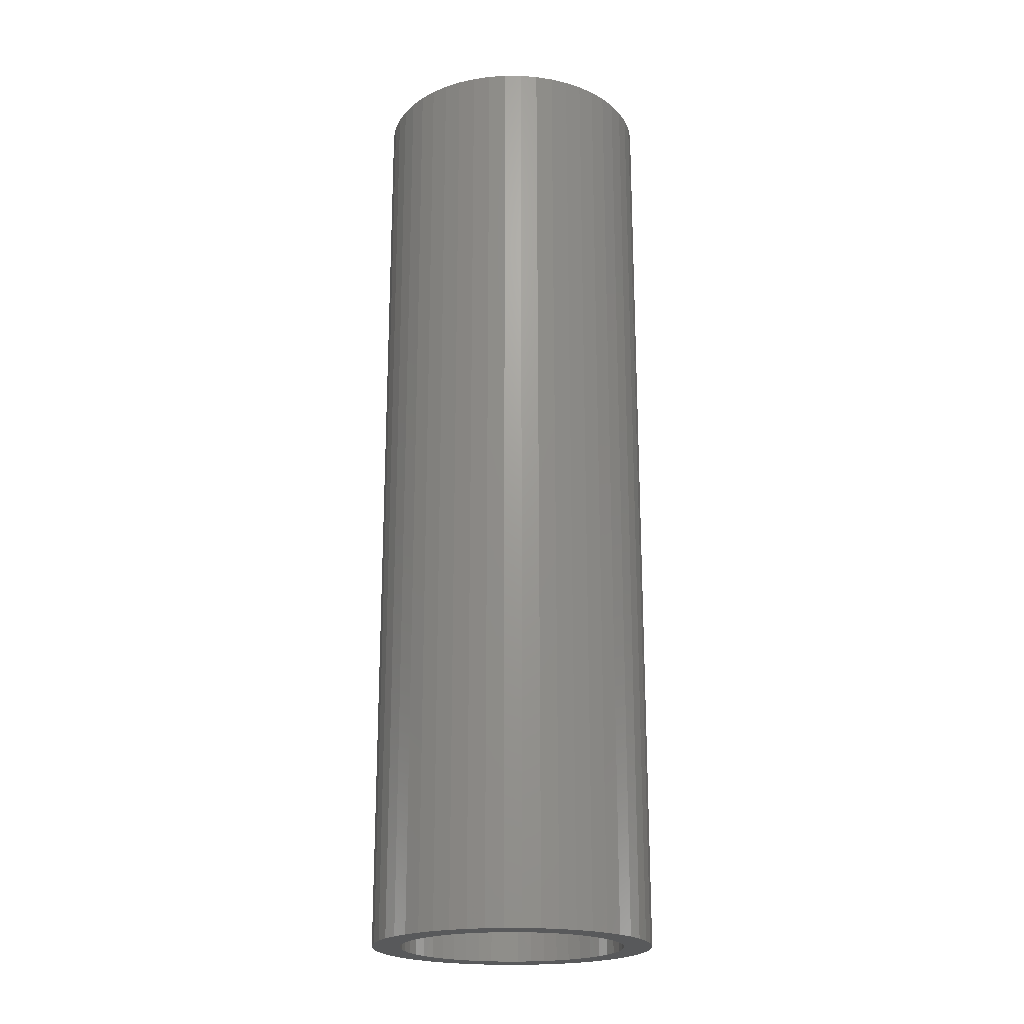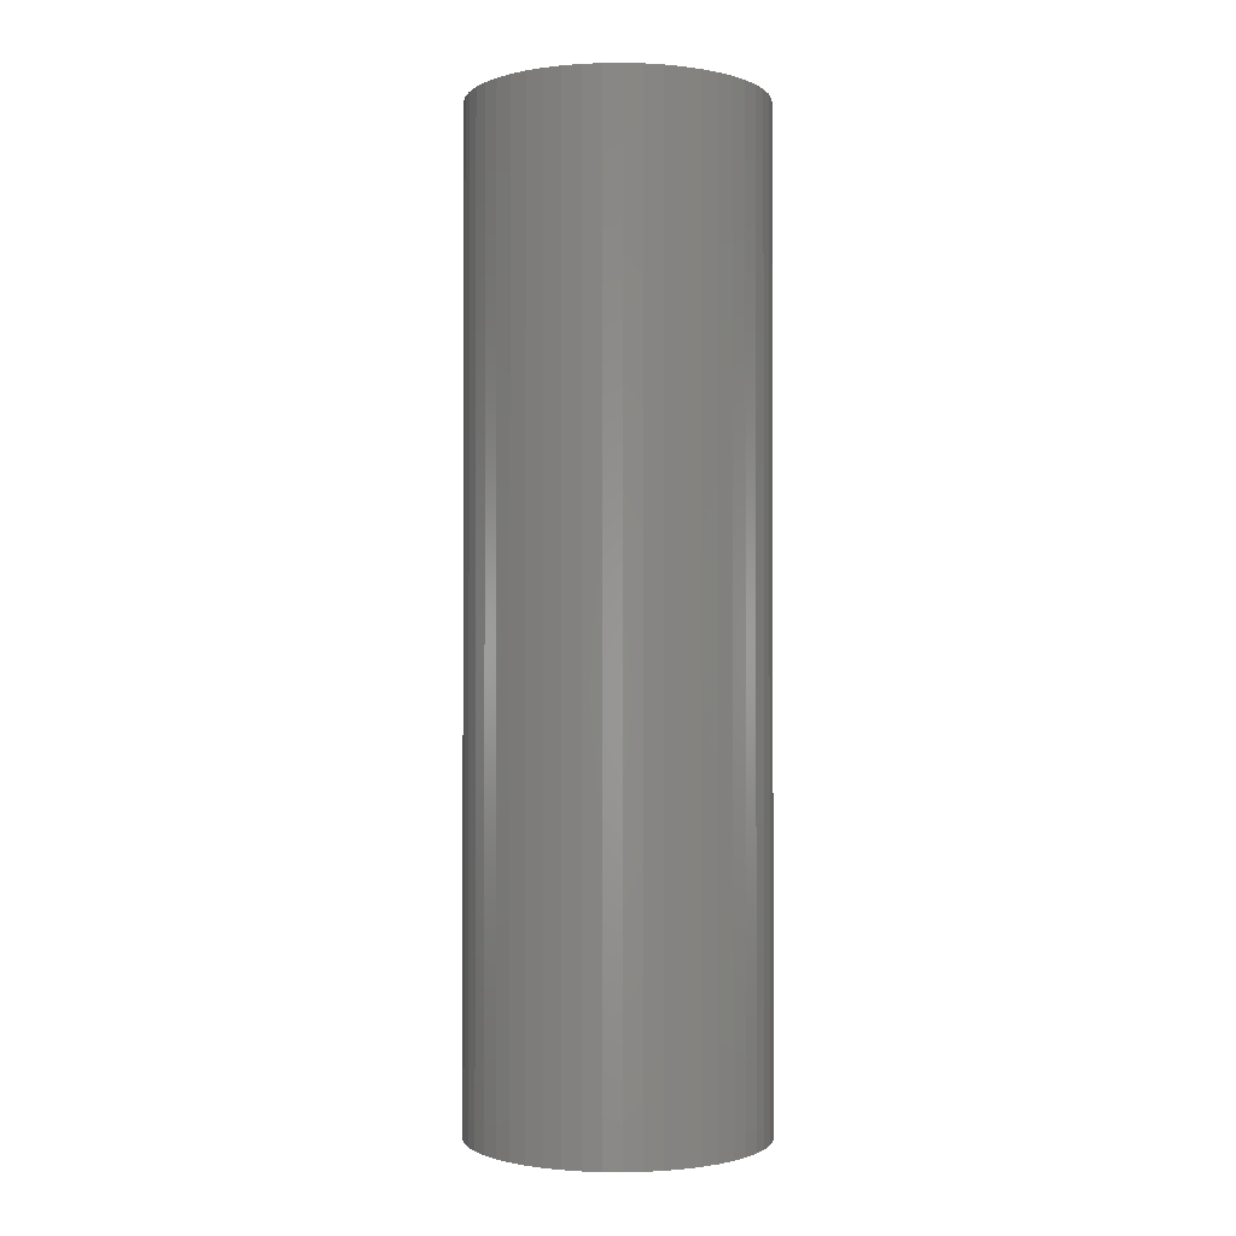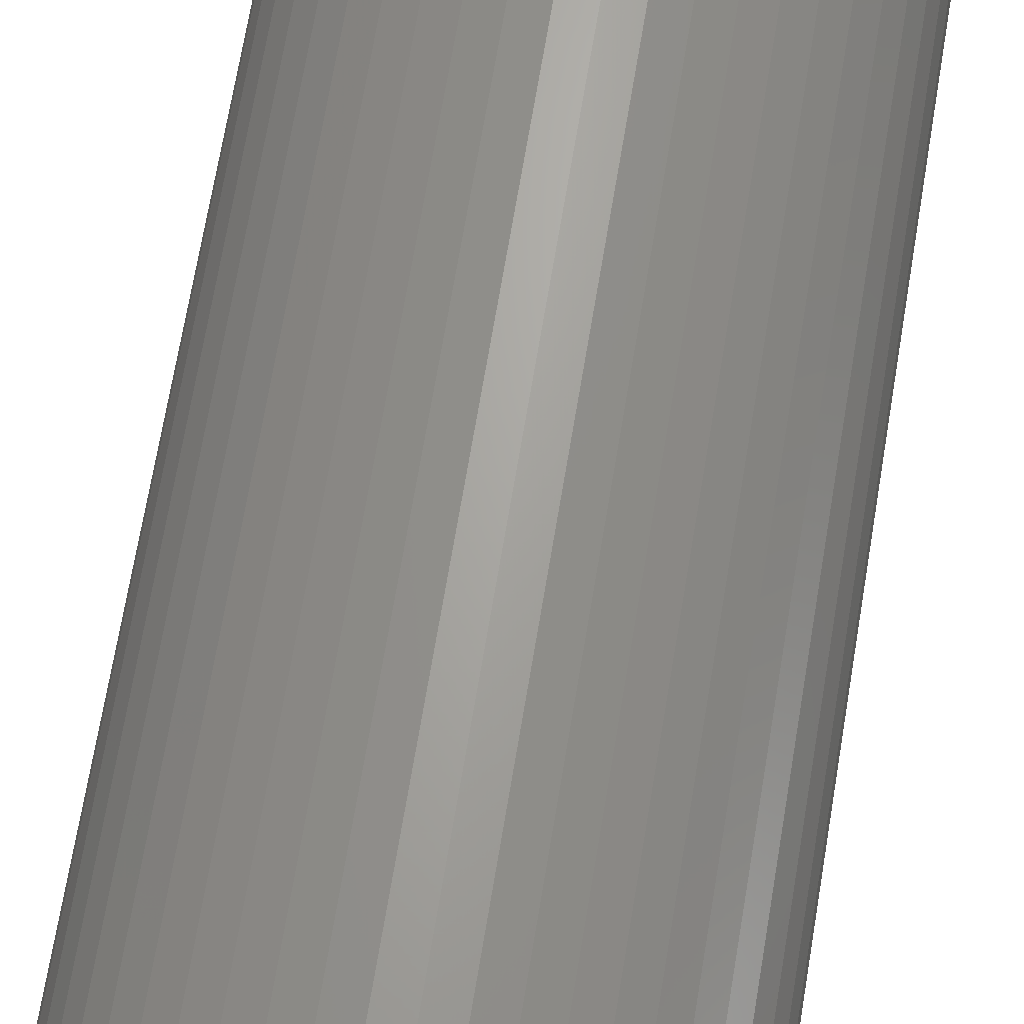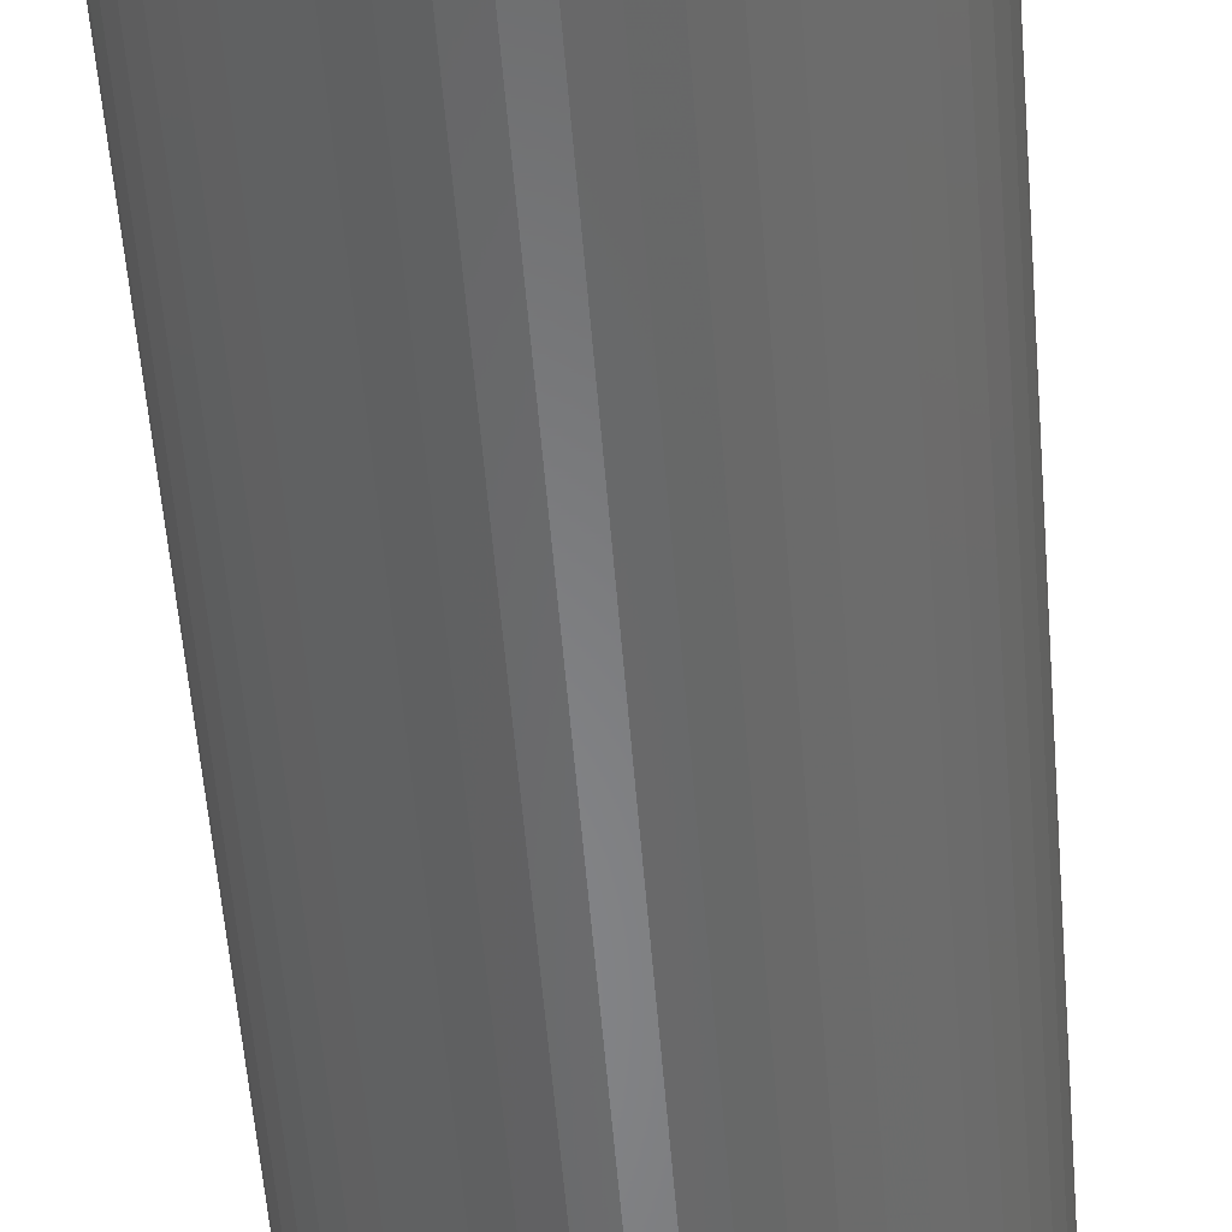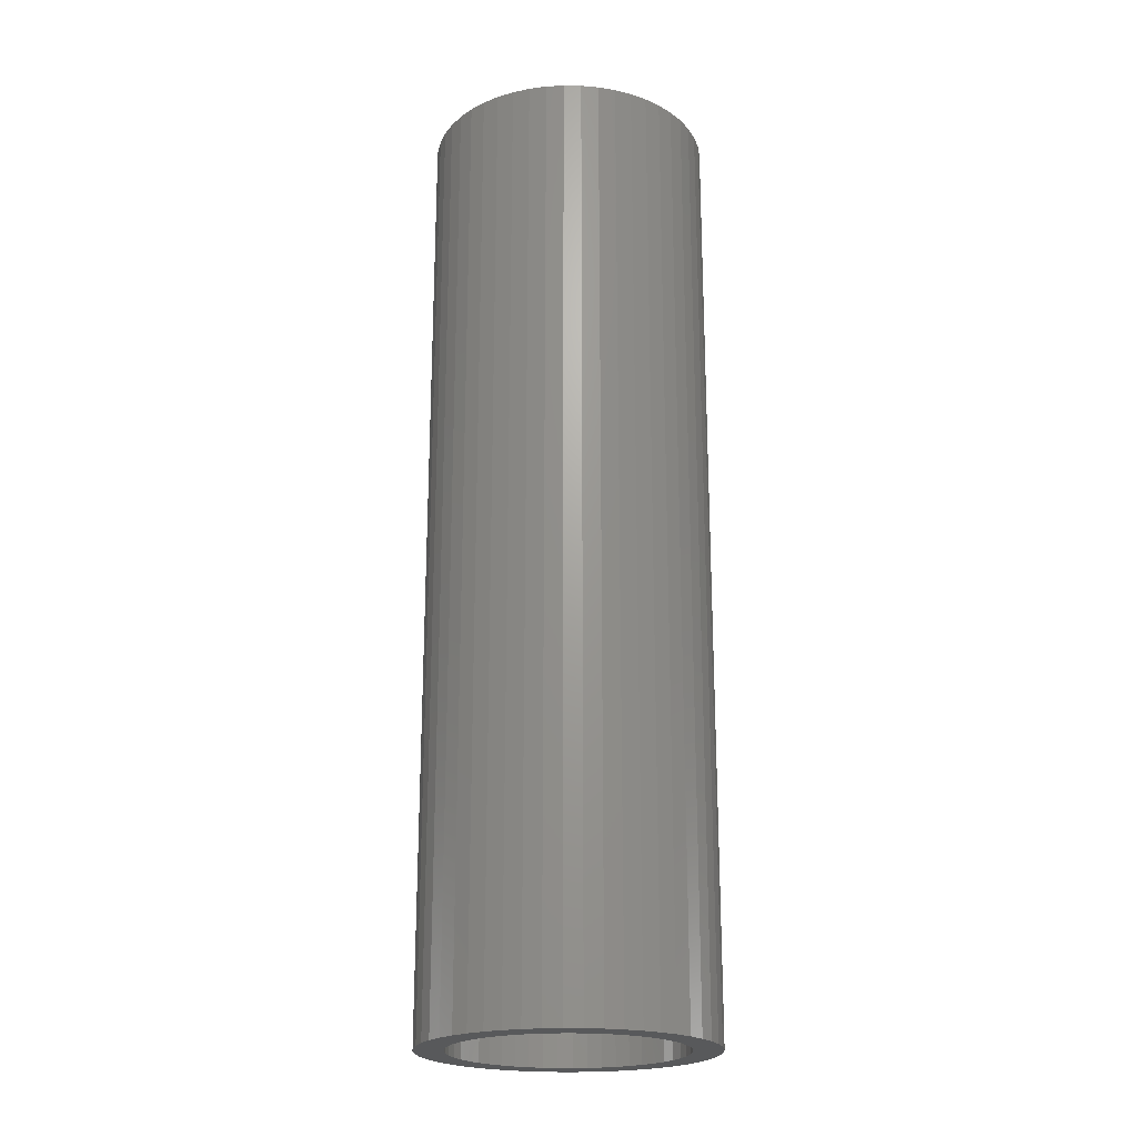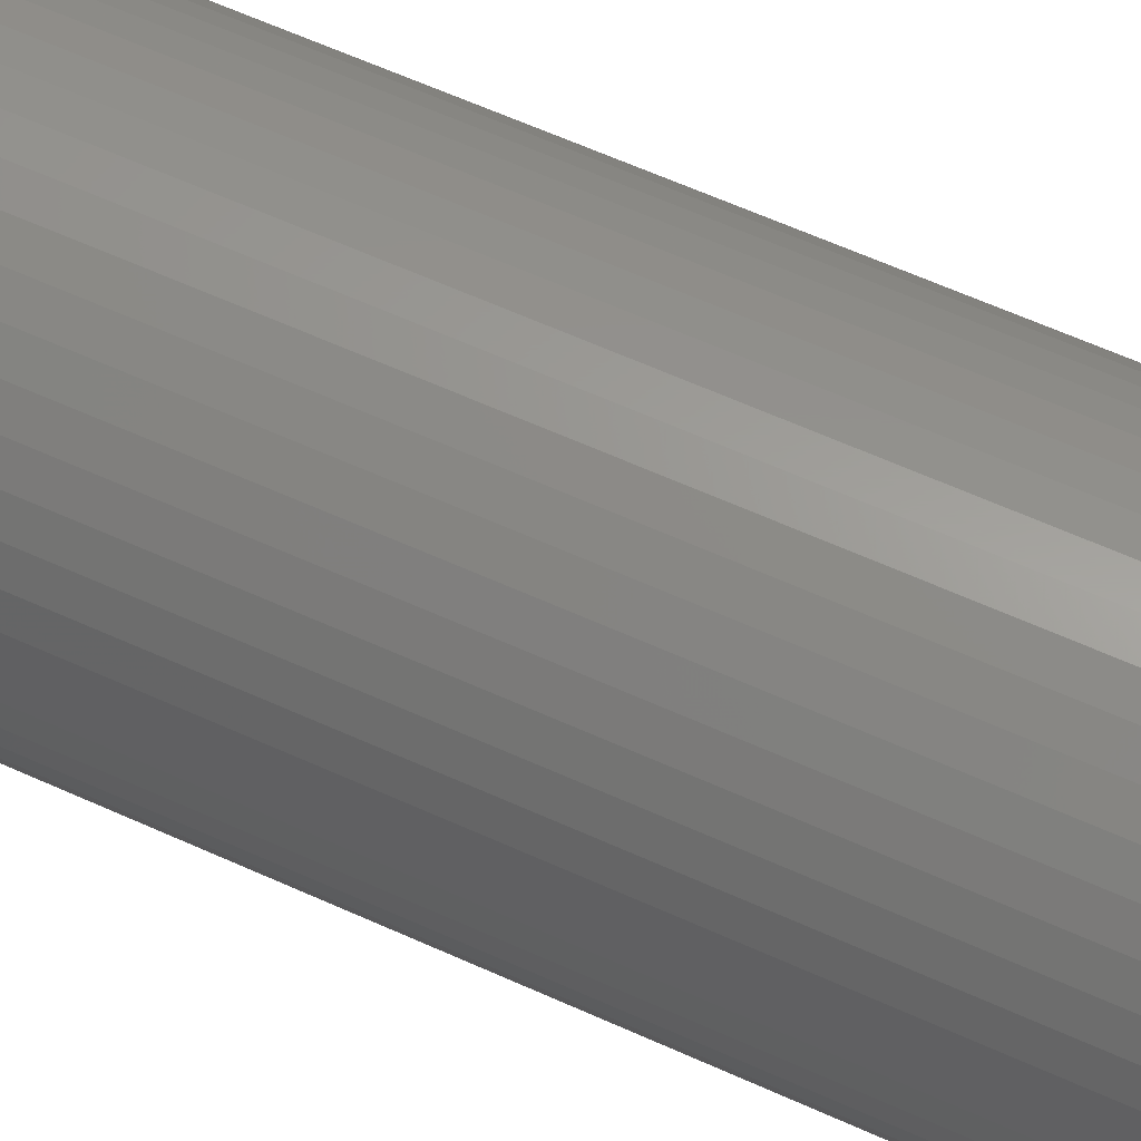
<metadata>
{"format":"stl","ext":"stl","renderer":"f3d","projection":"perspective","resolution":1024,"background":"white","views":[{"elev":-21.0,"azim":50.0,"up":"+Z"},{"elev":-1.1,"azim":-170.9,"up":"+Z"},{"elev":66.4,"azim":-170.7,"up":"+Y"},{"elev":-54.1,"azim":4.5,"up":"+Y"},{"elev":-21.5,"azim":-52.0,"up":"+Z"},{"elev":60.3,"azim":-64.9,"up":"+Y"}]}
</metadata>
<code>
# stl→obj: 200 verts, 400 faces
v 3.75 0 12.5
v 3.72 0.47 -12.5
v 3.72 0.47 12.5
v 3.75 0 -12.5
v -3.75 0 -12.5
v -3.72 0.47 12.5
v -3.72 0.47 -12.5
v -3.75 0 12.5
v 0.2355 3.743 -12.5
v -0.2355 3.743 12.5
v 0.2355 3.743 12.5
v -0.2355 3.743 -12.5
v -0.2355 -3.743 -12.5
v 0.2355 -3.743 12.5
v -0.2355 -3.743 12.5
v 0.2355 -3.743 -12.5
v 2.734 2.567 -12.5
v 2.39 2.889 12.5
v 2.734 2.567 12.5
v 2.39 2.889 -12.5
v -2.39 2.889 -12.5
v -2.734 2.567 12.5
v -2.39 2.889 12.5
v -2.734 2.567 -12.5
v -1.159 3.566 -12.5
v -1.597 3.393 12.5
v -1.159 3.566 12.5
v -1.597 3.393 -12.5
v 3.487 -1.38 12.5
v 3.632 -0.9326 -12.5
v 3.632 -0.9326 12.5
v 3.487 -1.38 -12.5
v 3.487 1.38 12.5
v 3.286 1.807 -12.5
v 3.286 1.807 12.5
v 3.487 1.38 -12.5
v 3.632 0.9326 -12.5
v 3.632 0.9326 12.5
v 3.034 2.204 -12.5
v 3.034 2.204 12.5
v 1.597 3.393 -12.5
v 1.159 3.566 12.5
v 1.597 3.393 12.5
v 1.159 3.566 -12.5
v 0.7027 3.684 12.5
v 0.7027 3.684 -12.5
v 2.009 3.166 -12.5
v 2.009 3.166 12.5
v -3.487 1.38 -12.5
v -3.286 1.807 12.5
v -3.286 1.807 -12.5
v -3.487 1.38 12.5
v -3.632 0.9326 -12.5
v -3.632 0.9326 12.5
v -0.7027 3.684 -12.5
v -0.7027 3.684 12.5
v 1.159 -3.566 -12.5
v 1.597 -3.393 12.5
v 1.159 -3.566 12.5
v 1.597 -3.393 -12.5
v 2.009 -3.166 12.5
v 2.009 -3.166 -12.5
v -3.034 2.204 12.5
v -3.034 2.204 -12.5
v 3 0 12.5
v 2.976 0.376 12.5
v 3.72 -0.47 12.5
v 2.906 0.7461 12.5
v 2.976 -0.376 12.5
v 2.789 1.104 12.5
v 2.629 1.445 12.5
v 2.906 -0.7461 12.5
v 2.427 1.763 12.5
v 2.187 2.054 12.5
v 1.912 2.312 12.5
v 1.607 2.533 12.5
v 1.277 2.714 12.5
v 0.9271 2.853 12.5
v 0.5621 2.947 12.5
v 0.1884 2.994 12.5
v -0.1884 2.994 12.5
v -0.5621 2.947 12.5
v -0.9271 2.853 12.5
v -1.277 2.714 12.5
v -1.607 2.533 12.5
v -2.009 3.166 12.5
v -1.912 2.312 12.5
v -2.187 2.054 12.5
v -2.427 1.763 12.5
v -2.629 1.445 12.5
v -2.789 1.104 12.5
v -2.906 0.7461 12.5
v 2.789 -1.104 12.5
v 3.286 -1.807 12.5
v 2.629 -1.445 12.5
v 3.034 -2.204 12.5
v 2.427 -1.763 12.5
v 2.734 -2.567 12.5
v 2.187 -2.054 12.5
v 2.39 -2.889 12.5
v 1.912 -2.312 12.5
v 1.607 -2.533 12.5
v 1.277 -2.714 12.5
v 0.9271 -2.853 12.5
v 0.7027 -3.684 12.5
v 0.5621 -2.947 12.5
v 0.1884 -2.994 12.5
v -0.1884 -2.994 12.5
v -0.5621 -2.947 12.5
v -0.7027 -3.684 12.5
v -0.9271 -2.853 12.5
v -1.159 -3.566 12.5
v -1.277 -2.714 12.5
v -1.597 -3.393 12.5
v -1.607 -2.533 12.5
v -2.009 -3.166 12.5
v -1.912 -2.312 12.5
v -2.39 -2.889 12.5
v -2.187 -2.054 12.5
v -2.734 -2.567 12.5
v -2.427 -1.763 12.5
v -3.034 -2.204 12.5
v -2.629 -1.445 12.5
v -3.286 -1.807 12.5
v -2.789 -1.104 12.5
v -3.487 -1.38 12.5
v -2.906 -0.7461 12.5
v -3.632 -0.9326 12.5
v -2.976 -0.376 12.5
v -3.72 -0.47 12.5
v -3 0 12.5
v -2.976 0.376 12.5
v -2.009 3.166 -12.5
v 3.72 -0.47 -12.5
v 3.286 -1.807 -12.5
v 3.034 -2.204 -12.5
v 3 0 -12.5
v 2.976 -0.376 -12.5
v 2.906 -0.7461 -12.5
v 2.976 0.376 -12.5
v 2.789 -1.104 -12.5
v 2.629 -1.445 -12.5
v 2.906 0.7461 -12.5
v 2.427 -1.763 -12.5
v 2.734 -2.567 -12.5
v 2.187 -2.054 -12.5
v 2.39 -2.889 -12.5
v 1.912 -2.312 -12.5
v 1.607 -2.533 -12.5
v 1.277 -2.714 -12.5
v 0.9271 -2.853 -12.5
v 0.7027 -3.684 -12.5
v 0.5621 -2.947 -12.5
v 0.1884 -2.994 -12.5
v -0.1884 -2.994 -12.5
v -0.5621 -2.947 -12.5
v -0.7027 -3.684 -12.5
v -0.9271 -2.853 -12.5
v -1.159 -3.566 -12.5
v -1.277 -2.714 -12.5
v -1.597 -3.393 -12.5
v -1.607 -2.533 -12.5
v -2.009 -3.166 -12.5
v -1.912 -2.312 -12.5
v -2.39 -2.889 -12.5
v -2.187 -2.054 -12.5
v -2.734 -2.567 -12.5
v -2.427 -1.763 -12.5
v -3.034 -2.204 -12.5
v -2.629 -1.445 -12.5
v -3.286 -1.807 -12.5
v -2.789 -1.104 -12.5
v -3.487 -1.38 -12.5
v -2.906 -0.7461 -12.5
v 2.789 1.104 -12.5
v 2.629 1.445 -12.5
v 2.427 1.763 -12.5
v 2.187 2.054 -12.5
v 1.912 2.312 -12.5
v 1.607 2.533 -12.5
v 1.277 2.714 -12.5
v 0.9271 2.853 -12.5
v 0.5621 2.947 -12.5
v 0.1884 2.994 -12.5
v -0.1884 2.994 -12.5
v -0.5621 2.947 -12.5
v -0.9271 2.853 -12.5
v -1.277 2.714 -12.5
v -1.607 2.533 -12.5
v -1.912 2.312 -12.5
v -2.187 2.054 -12.5
v -2.427 1.763 -12.5
v -2.629 1.445 -12.5
v -2.789 1.104 -12.5
v -2.906 0.7461 -12.5
v -2.976 0.376 -12.5
v -3 0 -12.5
v -3.632 -0.9326 -12.5
v -2.976 -0.376 -12.5
v -3.72 -0.47 -12.5
f 1 2 3
f 2 1 4
f 5 6 7
f 6 5 8
f 9 10 11
f 10 9 12
f 13 14 15
f 14 13 16
f 17 18 19
f 18 17 20
f 21 22 23
f 22 21 24
f 25 26 27
f 26 25 28
f 29 30 31
f 30 29 32
f 33 34 35
f 34 33 36
f 3 37 38
f 37 3 2
f 35 39 40
f 39 35 34
f 41 42 43
f 42 41 44
f 44 45 42
f 45 44 46
f 47 43 48
f 43 47 41
f 49 50 51
f 50 49 52
f 53 52 49
f 52 53 54
f 55 27 56
f 27 55 25
f 57 58 59
f 58 57 60
f 60 61 58
f 61 60 62
f 38 36 33
f 36 38 37
f 40 17 19
f 17 40 39
f 46 11 45
f 11 46 9
f 20 48 18
f 48 20 47
f 51 63 64
f 63 51 50
f 64 22 24
f 22 64 63
f 7 54 53
f 54 7 6
f 65 1 3
f 66 3 38
f 1 65 67
f 68 38 33
f 69 67 65
f 70 33 35
f 67 69 31
f 71 35 40
f 72 31 69
f 31 72 29
f 3 66 65
f 38 68 66
f 33 70 68
f 73 40 19
f 35 71 70
f 40 73 71
f 74 19 18
f 19 74 73
f 75 18 48
f 18 75 74
f 48 76 75
f 43 76 48
f 43 77 76
f 42 77 43
f 42 78 77
f 45 78 42
f 45 79 78
f 11 79 45
f 11 80 79
f 11 81 80
f 10 81 11
f 10 82 81
f 56 82 10
f 56 83 82
f 27 83 56
f 27 84 83
f 26 84 27
f 26 85 84
f 86 85 26
f 85 86 87
f 23 87 86
f 87 23 88
f 22 88 23
f 88 22 89
f 63 89 22
f 89 63 90
f 50 90 63
f 90 50 91
f 91 52 92
f 52 91 50
f 93 29 72
f 29 93 94
f 95 94 93
f 94 95 96
f 97 96 95
f 96 97 98
f 99 98 97
f 98 99 100
f 101 100 99
f 100 101 61
f 102 61 101
f 102 58 61
f 103 58 102
f 103 59 58
f 104 59 103
f 104 105 59
f 106 105 104
f 106 14 105
f 107 14 106
f 108 14 107
f 108 15 14
f 109 15 108
f 109 110 15
f 111 110 109
f 111 112 110
f 113 112 111
f 113 114 112
f 115 114 113
f 116 115 117
f 115 116 114
f 118 117 119
f 117 118 116
f 120 119 121
f 122 121 123
f 119 120 118
f 124 123 125
f 126 125 127
f 128 127 129
f 121 122 120
f 130 129 131
f 54 92 52
f 92 54 132
f 123 124 122
f 6 132 54
f 125 126 124
f 132 6 131
f 127 128 126
f 8 131 6
f 129 130 128
f 131 8 130
f 28 86 26
f 86 28 133
f 133 23 86
f 23 133 21
f 12 56 10
f 56 12 55
f 67 4 1
f 4 67 134
f 96 135 94
f 135 96 136
f 31 134 67
f 134 31 30
f 137 4 134
f 138 134 30
f 4 137 2
f 139 30 32
f 140 2 137
f 141 32 135
f 2 140 37
f 142 135 136
f 143 37 140
f 37 143 36
f 134 138 137
f 30 139 138
f 32 141 139
f 144 136 145
f 135 142 141
f 136 144 142
f 146 145 147
f 145 146 144
f 148 147 62
f 147 148 146
f 62 149 148
f 60 149 62
f 60 150 149
f 57 150 60
f 57 151 150
f 152 151 57
f 152 153 151
f 16 153 152
f 16 154 153
f 16 155 154
f 13 155 16
f 13 156 155
f 157 156 13
f 157 158 156
f 159 158 157
f 159 160 158
f 161 160 159
f 161 162 160
f 163 162 161
f 162 163 164
f 165 164 163
f 164 165 166
f 167 166 165
f 166 167 168
f 169 168 167
f 168 169 170
f 171 170 169
f 170 171 172
f 172 173 174
f 173 172 171
f 175 36 143
f 36 175 34
f 176 34 175
f 34 176 39
f 177 39 176
f 39 177 17
f 178 17 177
f 17 178 20
f 179 20 178
f 20 179 47
f 180 47 179
f 180 41 47
f 181 41 180
f 181 44 41
f 182 44 181
f 182 46 44
f 183 46 182
f 183 9 46
f 184 9 183
f 185 9 184
f 185 12 9
f 186 12 185
f 186 55 12
f 187 55 186
f 187 25 55
f 188 25 187
f 188 28 25
f 189 28 188
f 133 189 190
f 189 133 28
f 21 190 191
f 190 21 133
f 24 191 192
f 64 192 193
f 191 24 21
f 51 193 194
f 49 194 195
f 53 195 196
f 192 64 24
f 7 196 197
f 198 174 173
f 174 198 199
f 193 51 64
f 200 199 198
f 194 49 51
f 199 200 197
f 195 53 49
f 5 197 200
f 196 7 53
f 197 5 7
f 62 100 61
f 100 62 147
f 94 32 29
f 32 94 135
f 159 110 112
f 110 159 157
f 169 124 171
f 124 169 122
f 173 128 198
f 128 173 126
f 147 98 100
f 98 147 145
f 157 15 110
f 15 157 13
f 161 112 114
f 112 161 159
f 167 118 120
f 118 167 165
f 167 122 169
f 122 167 120
f 171 126 173
f 126 171 124
f 198 130 200
f 130 198 128
f 200 8 5
f 8 200 130
f 98 136 96
f 136 98 145
f 152 59 105
f 59 152 57
f 16 105 14
f 105 16 152
f 163 114 116
f 114 163 161
f 165 116 118
f 116 165 163
f 137 66 140
f 66 137 65
f 131 196 132
f 196 131 197
f 185 80 81
f 80 185 184
f 154 108 107
f 108 154 155
f 179 74 75
f 74 179 178
f 191 87 88
f 87 191 190
f 188 83 84
f 83 188 187
f 175 71 176
f 71 175 70
f 140 68 143
f 68 140 66
f 182 77 78
f 77 182 181
f 183 78 79
f 78 183 182
f 180 75 76
f 75 180 179
f 91 193 90
f 193 91 194
f 92 194 91
f 194 92 195
f 187 82 83
f 82 187 186
f 119 168 121
f 168 119 166
f 153 107 106
f 107 153 154
f 143 70 175
f 70 143 68
f 177 74 178
f 74 177 73
f 176 73 177
f 73 176 71
f 184 79 80
f 79 184 183
f 181 76 77
f 76 181 180
f 90 192 89
f 192 90 193
f 89 191 88
f 191 89 192
f 132 195 92
f 195 132 196
f 189 84 85
f 84 189 188
f 190 85 87
f 85 190 189
f 186 81 82
f 81 186 185
f 138 65 137
f 65 138 69
f 149 103 102
f 103 149 150
f 146 101 99
f 101 146 148
f 139 69 138
f 69 139 72
f 142 93 141
f 93 142 95
f 146 97 144
f 97 146 99
f 162 117 115
f 117 162 164
f 164 119 117
f 119 164 166
f 121 170 123
f 170 121 168
f 125 174 127
f 174 125 172
f 129 197 131
f 197 129 199
f 150 104 103
f 104 150 151
f 151 106 104
f 106 151 153
f 148 102 101
f 102 148 149
f 141 72 139
f 72 141 93
f 144 95 142
f 95 144 97
f 155 109 108
f 109 155 156
f 156 111 109
f 111 156 158
f 123 172 125
f 172 123 170
f 127 199 129
f 199 127 174
f 158 113 111
f 113 158 160
f 160 115 113
f 115 160 162

</code>
